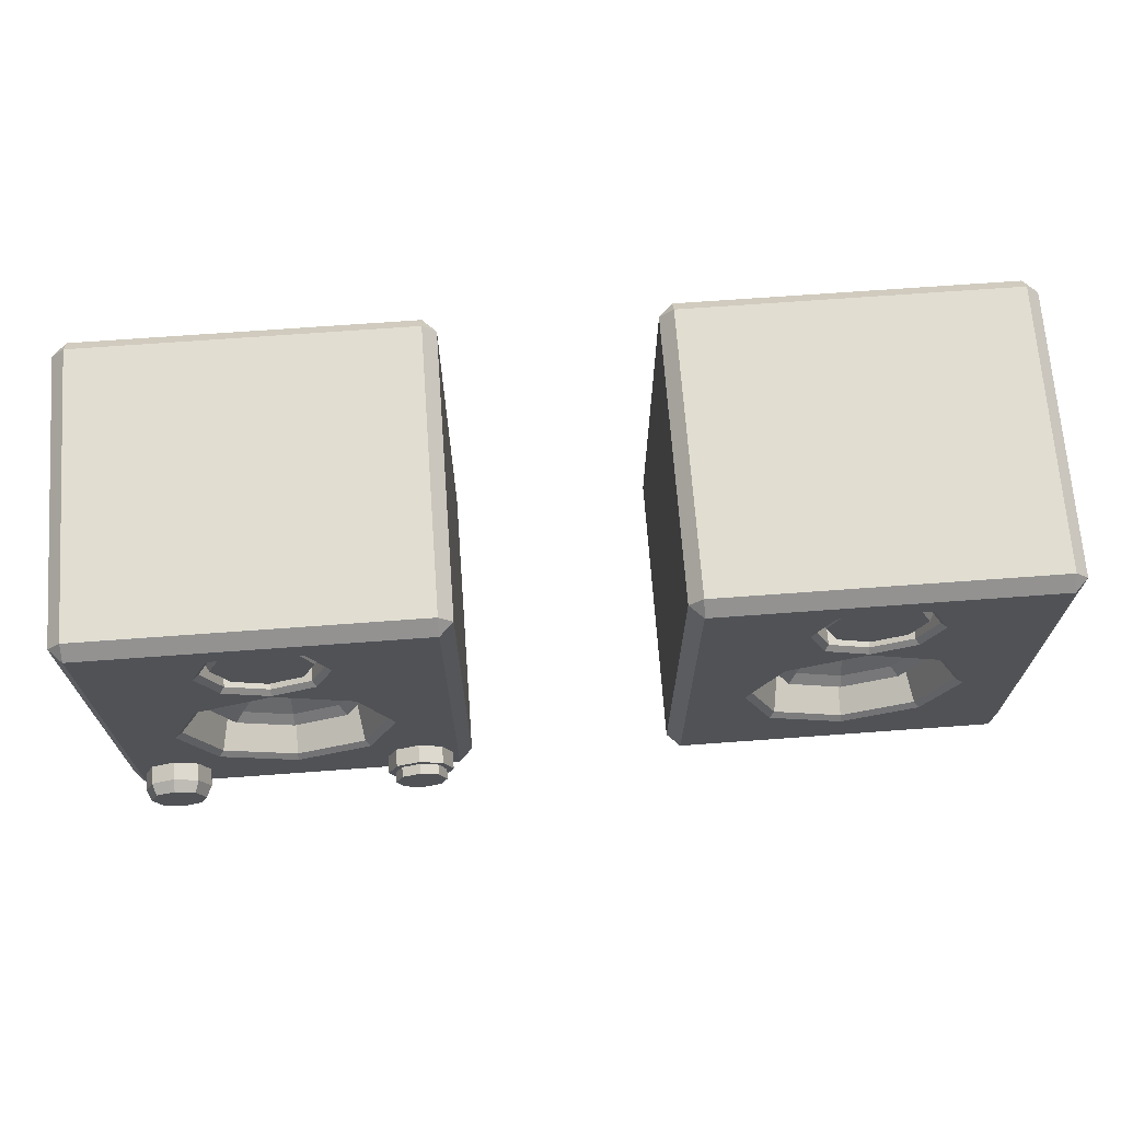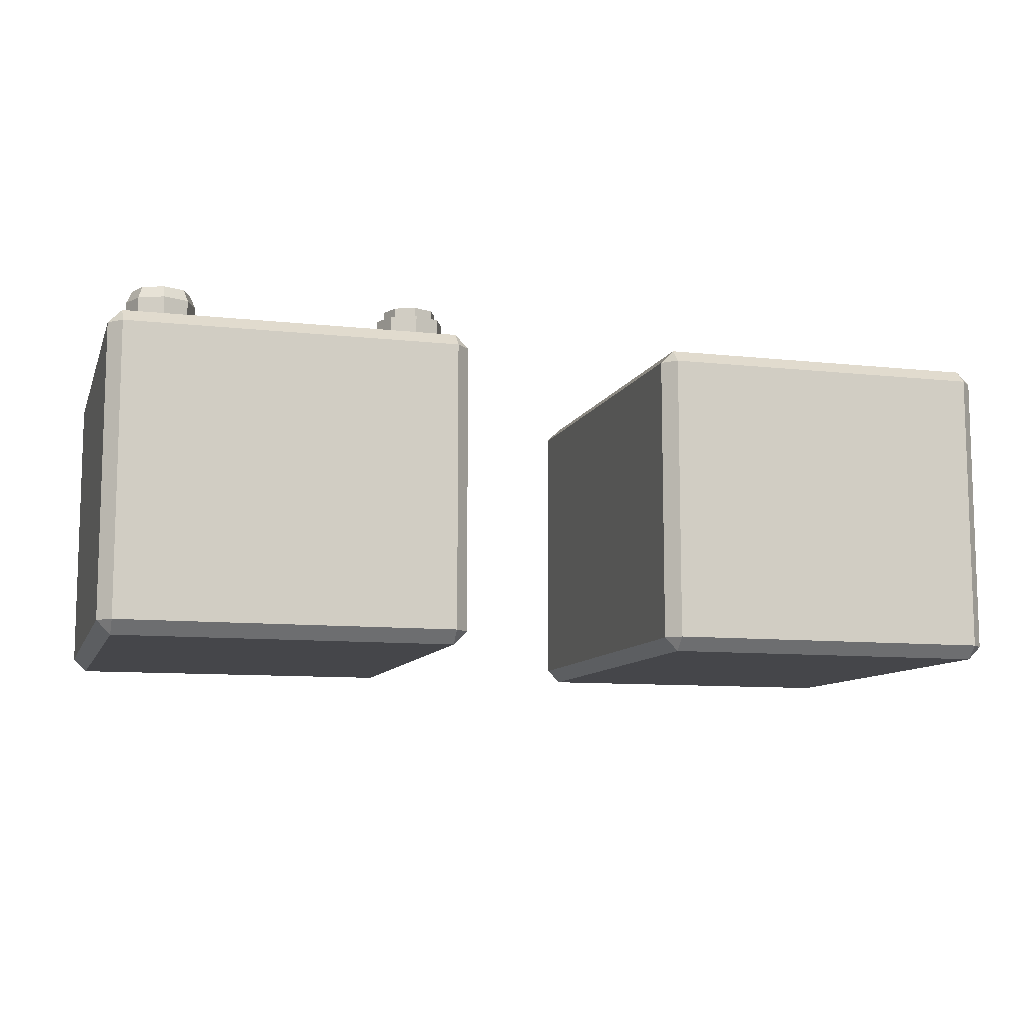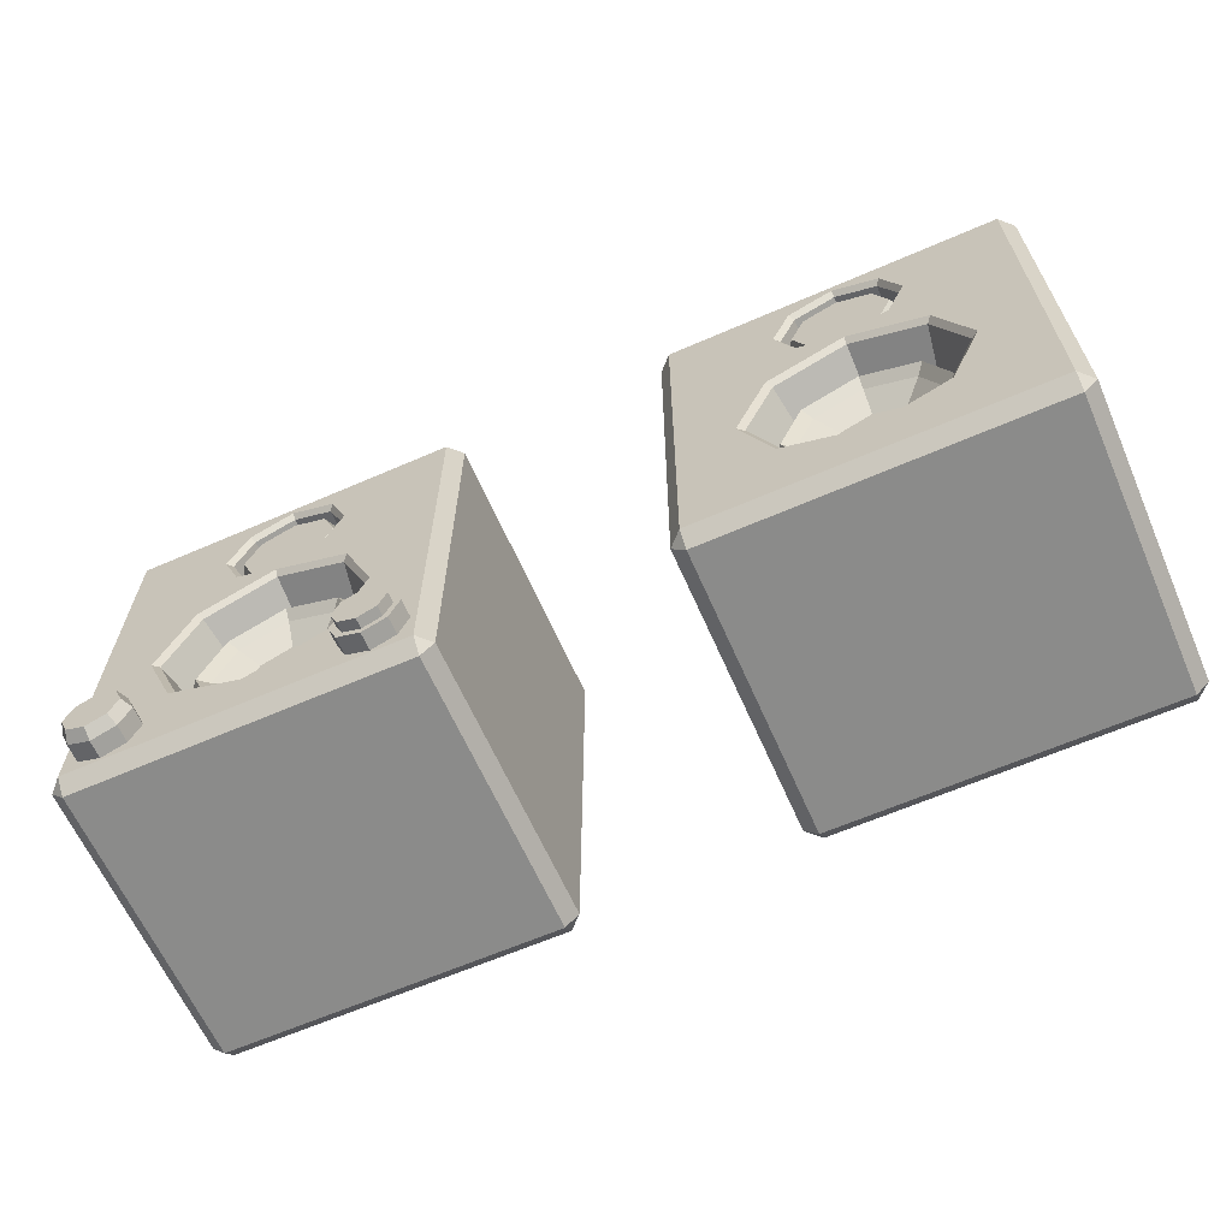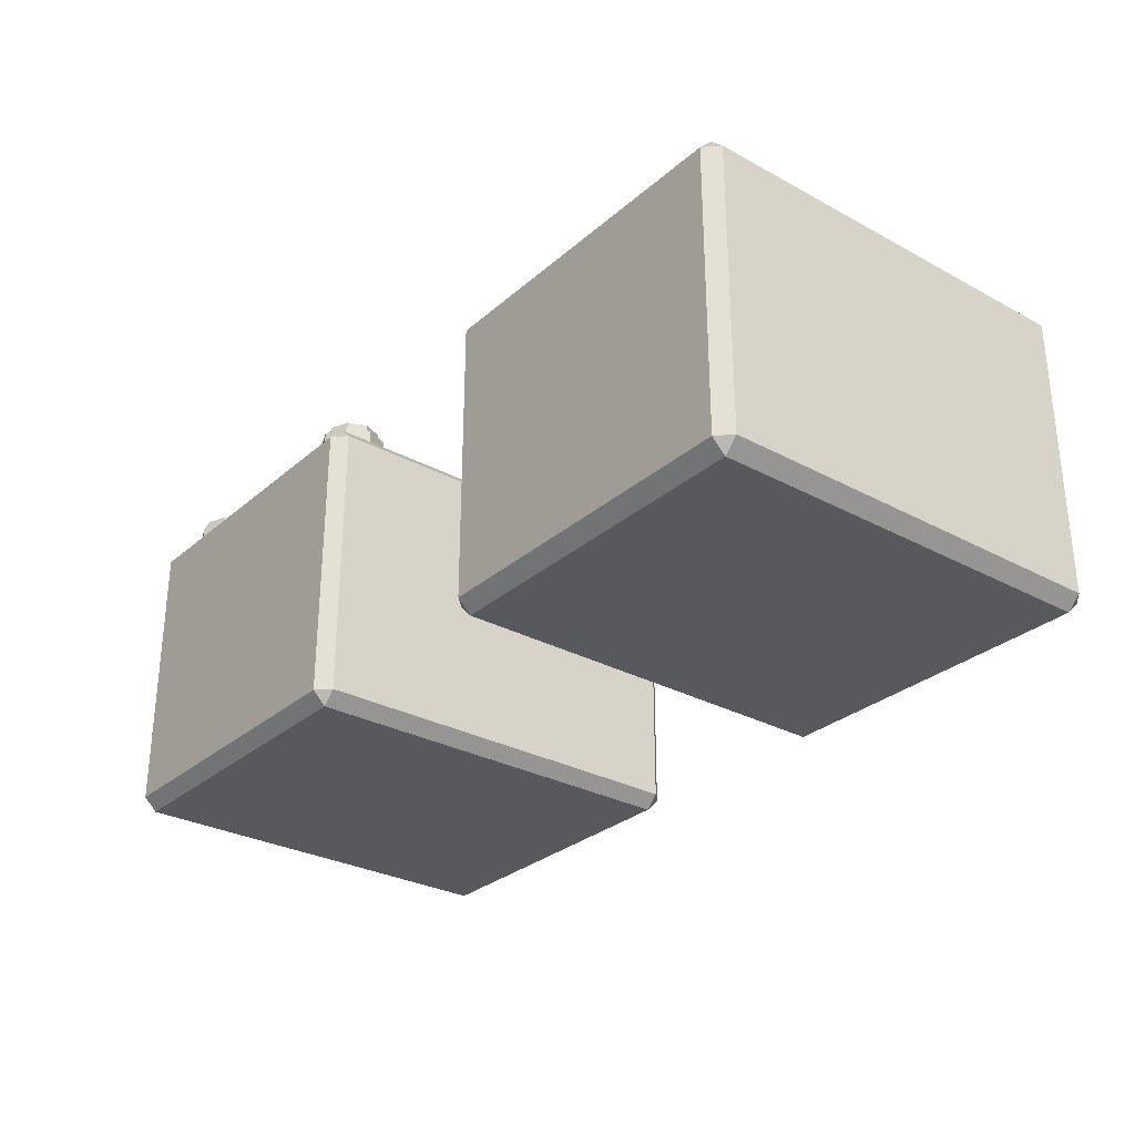
<metadata>
{"format":"obj","ext":"obj","renderer":"f3d","projection":"perspective","resolution":1024,"background":"white","views":[{"elev":68.9,"azim":-4.2,"up":"+Y"},{"elev":-9.9,"azim":-15.9,"up":"+Z"},{"elev":-63.7,"azim":23.7,"up":"+Y"},{"elev":-29.5,"azim":51.4,"up":"+Z"}]}
</metadata>
<code>
o Speakers1_Cube.001
v -0.2413 0.01762 -0.01605
v -0.4168 -0.2111 0.02514
v -0.4168 -0.1969 0.03932
v -0.2083 0.003949 -0.01605
v -0.431 -0.1969 0.02514
v -0.4168 0.2334 0.03932
v -0.1946 -0.02906 -0.01605
v -0.4168 0.2476 0.02514
v -0.431 0.2334 0.02514
v -0.2083 -0.06207 -0.01605
v -0.4168 -0.2111 -0.2796
v -0.431 -0.1969 -0.2796
v -0.2413 -0.07575 -0.01605
v -0.4168 -0.1969 -0.2938
v -0.4168 0.2476 -0.2796
v -0.2743 -0.06207 -0.01605
v -0.4168 0.2334 -0.2938
v -0.431 0.2334 -0.2796
v -0.288 -0.02906 -0.01605
v -0.06581 -0.2111 0.02514
v -0.05162 -0.1969 0.02514
v -0.2743 0.003949 -0.01605
v -0.06581 -0.1969 0.03932
v -0.06581 0.2476 0.02514
v -0.06581 0.2334 0.03932
v -0.2413 0.2076 0.03168
v -0.05162 0.2334 0.02514
v -0.06581 -0.2111 -0.2796
v -0.2053 0.1927 0.03168
v -0.06581 -0.1969 -0.2938
v -0.05162 -0.1969 -0.2796
v -0.1904 0.1567 0.03168
v -0.06581 0.2476 -0.2796
v -0.05162 0.2334 -0.2796
v -0.2053 0.1207 0.03168
v -0.06581 0.2334 -0.2938
v -0.2413 0.1058 0.03168
v -0.2773 0.1207 0.03168
v -0.2922 0.1567 0.03168
v -0.2773 0.1927 0.03168
v -0.2413 0.06976 -0.0082
v -0.1714 0.04082 -0.0082
v -0.1425 -0.02906 -0.0082
v -0.1714 -0.09894 -0.0082
v -0.2413 -0.1279 -0.0082
v -0.3401 -0.02906 -0.0082
v -0.3112 0.04082 -0.0082
v -0.3112 -0.09894 -0.0082
v -0.2413 0.05563 0.008989
v -0.1814 0.03082 0.008989
v -0.1566 -0.02906 0.008989
v -0.1814 -0.08895 0.008989
v -0.2413 -0.1138 0.008989
v -0.326 -0.02906 0.008989
v -0.3012 0.03082 0.008989
v -0.3012 -0.08895 0.008989
v -0.2413 0.2182 0.01273
v -0.1978 0.2002 0.01273
v -0.1798 0.1567 0.01273
v -0.1978 0.1132 0.01273
v -0.2413 0.09523 0.01273
v -0.2848 0.1132 0.01273
v -0.3028 0.1567 0.01273
v -0.2848 0.2002 0.01273
v -0.3028 0.1567 0.03396
v -0.3086 0.1567 0.03932
v -0.2848 0.2002 0.03396
v -0.2889 0.2043 0.03932
v -0.2413 0.07961 0.03408
v -0.2413 0.08663 0.03932
v -0.2413 0.08943 0.03932
v -0.2413 0.09523 0.03396
v -0.263 0.1042 0.03396
v -0.2651 0.09929 0.03932
v -0.279 0.06398 0.03408
v -0.2765 0.07204 0.03932
v -0.2889 0.1091 0.03932
v -0.2848 0.1132 0.03396
v -0.2413 0.2182 0.03396
v -0.2413 0.224 0.03932
v -0.174 0.1567 0.03932
v -0.1798 0.1567 0.03396
v -0.1978 0.2002 0.03396
v -0.1937 0.2043 0.03932
v -0.1256 -0.02917 0.03932
v -0.1326 -0.02906 0.03408
v -0.1595 0.05274 0.03932
v -0.1645 0.04778 0.03408
v -0.1937 0.1091 0.03932
v -0.1978 0.1132 0.03396
v -0.357 -0.02917 0.03932
v -0.35 -0.02906 0.03408
v -0.3181 -0.1059 0.03408
v -0.3233 -0.1107 0.03932
v -0.3181 0.04778 0.03408
v -0.3231 0.05274 0.03932
v -0.1645 -0.1059 0.03408
v -0.1593 -0.1107 0.03932
v -0.2413 -0.1447 0.03932
v -0.2413 -0.1377 0.03408
v -0.2413 0.04405 -0.000282
v -0.1896 0.02264 -0.000282
v -0.1682 -0.02906 -0.000282
v -0.1896 -0.08076 -0.000282
v -0.2413 -0.1022 -0.000282
v -0.3144 -0.02906 -0.000282
v -0.293 0.02264 -0.000282
v -0.293 -0.08076 -0.000282
v -0.1077 -0.1212 0.03052
v -0.1077 -0.1289 0.05822
v -0.08241 -0.1317 0.03052
v -0.08781 -0.1371 0.05822
v -0.07192 -0.157 0.03052
v -0.07956 -0.157 0.05822
v -0.08241 -0.1824 0.03052
v -0.08781 -0.177 0.05822
v -0.1077 -0.1929 0.03052
v -0.1077 -0.1852 0.05822
v -0.1331 -0.1824 0.03052
v -0.1277 -0.177 0.05822
v -0.1436 -0.157 0.03052
v -0.1359 -0.157 0.05822
v -0.1331 -0.1317 0.03052
v -0.1277 -0.1371 0.05822
v -0.3748 -0.1212 0.03052
v -0.3748 -0.1271 0.07076
v -0.4002 -0.1317 0.03052
v -0.396 -0.1358 0.07076
v -0.4107 -0.157 0.03052
v -0.4048 -0.157 0.07076
v -0.4002 -0.1824 0.03052
v -0.396 -0.1783 0.07076
v -0.3748 -0.1929 0.03052
v -0.3748 -0.187 0.07076
v -0.3495 -0.1824 0.03052
v -0.3536 -0.1783 0.07076
v -0.339 -0.157 0.03052
v -0.3448 -0.157 0.07076
v -0.3495 -0.1317 0.03052
v -0.3536 -0.1358 0.07076
v -0.08241 -0.1317 0.05822
v -0.1077 -0.1212 0.05822
v -0.07192 -0.157 0.05822
v -0.08241 -0.1824 0.05822
v -0.1077 -0.1929 0.05822
v -0.1331 -0.1824 0.05822
v -0.1436 -0.157 0.05822
v -0.1331 -0.1317 0.05822
v -0.08781 -0.1371 0.06921
v -0.1077 -0.1289 0.06921
v -0.07956 -0.157 0.06921
v -0.08781 -0.177 0.06921
v -0.1077 -0.1852 0.06921
v -0.1277 -0.177 0.06921
v -0.1359 -0.157 0.06921
v -0.1277 -0.1371 0.06921
v -0.4002 -0.1317 0.05822
v -0.3748 -0.1212 0.05822
v -0.4107 -0.157 0.05822
v -0.4002 -0.1824 0.05822
v -0.3748 -0.1929 0.05822
v -0.3495 -0.1824 0.05822
v -0.339 -0.157 0.05822
v -0.3495 -0.1317 0.05822
v 0.3587 0.01762 -0.01605
v 0.1832 -0.2111 0.02514
v 0.1832 -0.1969 0.03932
v 0.3917 0.003949 -0.01605
v 0.169 -0.1969 0.02514
v 0.1832 0.2334 0.03932
v 0.4054 -0.02906 -0.01605
v 0.1832 0.2476 0.02514
v 0.169 0.2334 0.02514
v 0.3917 -0.06207 -0.01605
v 0.1832 -0.2111 -0.2796
v 0.169 -0.1969 -0.2796
v 0.3587 -0.07575 -0.01605
v 0.1832 -0.1969 -0.2938
v 0.1832 0.2476 -0.2796
v 0.3257 -0.06207 -0.01605
v 0.1832 0.2334 -0.2938
v 0.169 0.2334 -0.2796
v 0.312 -0.02906 -0.01605
v 0.5342 -0.2111 0.02514
v 0.5484 -0.1969 0.02514
v 0.3257 0.003949 -0.01605
v 0.5342 -0.1969 0.03932
v 0.5342 0.2476 0.02514
v 0.5342 0.2334 0.03932
v 0.3587 0.2076 0.03168
v 0.5484 0.2334 0.02514
v 0.5342 -0.2111 -0.2796
v 0.3947 0.1927 0.03168
v 0.5342 -0.1969 -0.2938
v 0.5484 -0.1969 -0.2796
v 0.4096 0.1567 0.03168
v 0.5342 0.2476 -0.2796
v 0.5484 0.2334 -0.2796
v 0.3947 0.1207 0.03168
v 0.5342 0.2334 -0.2938
v 0.3587 0.1058 0.03168
v 0.3227 0.1207 0.03168
v 0.3078 0.1567 0.03168
v 0.3227 0.1927 0.03168
v 0.3587 0.06976 -0.0082
v 0.4286 0.04082 -0.0082
v 0.4575 -0.02906 -0.0082
v 0.4286 -0.09894 -0.0082
v 0.3587 -0.1279 -0.0082
v 0.2599 -0.02906 -0.0082
v 0.2888 0.04082 -0.0082
v 0.2888 -0.09894 -0.0082
v 0.3587 0.05563 0.008989
v 0.4186 0.03082 0.008989
v 0.4434 -0.02906 0.008989
v 0.4186 -0.08895 0.008989
v 0.3587 -0.1138 0.008989
v 0.274 -0.02906 0.008989
v 0.2988 0.03082 0.008989
v 0.2988 -0.08895 0.008989
v 0.3587 0.2182 0.01273
v 0.4022 0.2002 0.01273
v 0.4202 0.1567 0.01273
v 0.4022 0.1132 0.01273
v 0.3587 0.09523 0.01273
v 0.3152 0.1132 0.01273
v 0.2972 0.1567 0.01273
v 0.3152 0.2002 0.01273
v 0.2972 0.1567 0.03396
v 0.2914 0.1567 0.03932
v 0.3152 0.2002 0.03396
v 0.3111 0.2043 0.03932
v 0.3587 0.07961 0.03408
v 0.3587 0.08663 0.03932
v 0.3587 0.08943 0.03932
v 0.3587 0.09523 0.03396
v 0.337 0.1042 0.03396
v 0.3349 0.09929 0.03932
v 0.321 0.06398 0.03408
v 0.3235 0.07204 0.03932
v 0.3111 0.1091 0.03932
v 0.3152 0.1132 0.03396
v 0.3587 0.2182 0.03396
v 0.3587 0.224 0.03932
v 0.426 0.1567 0.03932
v 0.4202 0.1567 0.03396
v 0.4022 0.2002 0.03396
v 0.4063 0.2043 0.03932
v 0.4744 -0.02917 0.03932
v 0.4674 -0.02906 0.03408
v 0.4405 0.05274 0.03932
v 0.4355 0.04778 0.03408
v 0.4063 0.1091 0.03932
v 0.4022 0.1132 0.03396
v 0.243 -0.02917 0.03932
v 0.25 -0.02906 0.03408
v 0.2819 -0.1059 0.03408
v 0.2767 -0.1107 0.03932
v 0.2819 0.04778 0.03408
v 0.2769 0.05274 0.03932
v 0.4355 -0.1059 0.03408
v 0.4407 -0.1107 0.03932
v 0.3587 -0.1447 0.03932
v 0.3587 -0.1377 0.03408
v 0.3587 0.04405 -0.000282
v 0.4104 0.02264 -0.000282
v 0.4318 -0.02906 -0.000282
v 0.4104 -0.08076 -0.000282
v 0.3587 -0.1022 -0.000282
v 0.2856 -0.02906 -0.000282
v 0.307 0.02264 -0.000282
v 0.307 -0.08076 -0.000282
f 63 67 65
f 62 78 73
f 100 48 93
f 34 21 31
f 15 24 33
f 9 12 5
f 17 30 14
f 2 3 5
f 6 8 9
f 11 12 14
f 15 17 18
f 20 21 23
f 24 25 27
f 28 30 31
f 33 34 36
f 2 12 11
f 6 5 3
f 15 9 8
f 14 18 17
f 11 30 28
f 33 17 15
f 31 36 34
f 28 21 20
f 24 34 33
f 23 27 25
f 20 3 2
f 8 25 24
f 28 2 11
f 74 70 71
f 46 95 92
f 88 43 86
f 44 100 97
f 3 23 99
f 48 92 93
f 41 88 69
f 1 19 13
f 59 90 82
f 43 97 86
f 58 82 83
f 57 83 79
f 60 72 90
f 6 68 80
f 64 79 67
f 41 69 75
f 26 39 37
f 49 42 41
f 50 43 42
f 51 44 43
f 53 44 52
f 55 46 54
f 49 47 55
f 53 48 45
f 54 48 56
f 101 50 49
f 103 50 102
f 104 51 103
f 105 52 104
f 107 54 106
f 101 55 107
f 108 53 105
f 108 54 56
f 26 58 57
f 32 58 29
f 35 59 32
f 37 60 35
f 39 62 38
f 39 64 63
f 40 57 64
f 38 61 37
f 76 69 70
f 66 78 65
f 67 66 65
f 72 74 71
f 78 74 73
f 67 80 68
f 83 80 79
f 88 70 69
f 90 81 82
f 92 96 91
f 86 98 85
f 99 93 94
f 71 90 72
f 84 82 81
f 96 75 76
f 87 86 85
f 94 92 91
f 97 99 98
f 62 65 78
f 1 102 101
f 4 103 102
f 10 103 7
f 13 104 10
f 19 107 106
f 22 101 107
f 16 105 13
f 16 106 108
f 142 111 109
f 141 113 111
f 143 115 113
f 144 117 115
f 145 119 117
f 146 121 119
f 118 154 120
f 147 123 121
f 148 109 123
f 115 119 123
f 127 158 125
f 129 157 127
f 131 159 129
f 133 160 131
f 135 161 133
f 137 162 135
f 138 140 126
f 139 163 137
f 125 164 139
f 135 131 127
f 112 142 110
f 114 141 112
f 116 143 114
f 116 145 144
f 118 146 145
f 120 147 146
f 122 148 147
f 124 142 148
f 153 152 151
f 114 152 116
f 110 149 112
f 124 150 110
f 120 155 122
f 116 153 118
f 112 151 114
f 122 156 124
f 128 158 157
f 130 157 159
f 130 160 132
f 132 161 134
f 134 162 136
f 136 163 138
f 140 163 164
f 140 158 126
f 227 231 229
f 226 242 237
f 209 257 264
f 198 185 195
f 179 188 197
f 173 176 169
f 181 194 178
f 166 167 169
f 170 172 173
f 175 176 178
f 179 181 182
f 184 185 187
f 188 189 191
f 192 194 195
f 197 198 200
f 166 176 175
f 170 169 167
f 179 173 172
f 178 182 181
f 175 194 192
f 197 181 179
f 195 200 198
f 192 185 184
f 188 198 197
f 187 191 189
f 184 167 166
f 172 189 188
f 192 166 175
f 238 234 235
f 210 259 256
f 206 250 252
f 261 209 264
f 167 187 263
f 212 256 257
f 205 252 233
f 171 165 183
f 223 254 246
f 250 208 261
f 222 246 247
f 221 247 243
f 224 236 254
f 170 232 244
f 228 243 231
f 205 233 239
f 190 203 201
f 213 206 205
f 215 206 214
f 216 207 215
f 217 208 216
f 219 210 218
f 213 211 219
f 220 209 217
f 220 210 212
f 266 213 265
f 266 215 214
f 268 215 267
f 268 217 216
f 271 218 270
f 271 213 219
f 272 217 269
f 270 220 272
f 193 221 190
f 193 223 222
f 199 223 196
f 201 224 199
f 202 227 226
f 204 227 203
f 190 228 204
f 202 225 201
f 240 233 234
f 241 229 230
f 229 232 230
f 236 238 235
f 242 238 237
f 231 244 232
f 247 244 243
f 252 234 233
f 254 245 246
f 256 260 255
f 250 262 249
f 263 257 258
f 235 254 236
f 245 247 246
f 260 239 240
f 251 250 249
f 258 256 255
f 261 263 262
f 226 229 242
f 165 266 265
f 171 266 168
f 174 267 171
f 177 268 174
f 183 271 270
f 165 271 186
f 180 269 177
f 180 270 272
f 63 64 67
f 73 72 61
f 61 62 73
f 100 45 48
f 34 27 21
f 15 8 24
f 9 18 12
f 17 36 30
f 2 5 12
f 6 9 5
f 15 18 9
f 14 12 18
f 11 14 30
f 33 36 17
f 31 30 36
f 28 31 21
f 24 27 34
f 23 21 27
f 20 23 3
f 8 6 25
f 28 20 2
f 74 76 70
f 46 47 95
f 88 42 43
f 44 45 100
f 99 94 3
f 23 98 99
f 48 46 92
f 41 42 88
f 13 10 7
f 7 4 13
f 4 1 13
f 1 22 19
f 19 16 13
f 59 60 90
f 43 44 97
f 58 59 82
f 57 58 83
f 60 61 72
f 71 70 89
f 70 87 89
f 85 98 23
f 85 23 25
f 81 89 87
f 87 85 25
f 3 94 91
f 96 76 77
f 76 74 77
f 6 3 91
f 6 91 96
f 81 87 25
f 84 81 25
f 6 96 66
f 96 77 66
f 80 84 25
f 6 66 68
f 80 25 6
f 64 57 79
f 75 95 47
f 47 41 75
f 37 35 26
f 35 32 26
f 32 29 26
f 26 40 39
f 39 38 37
f 49 50 42
f 50 51 43
f 51 52 44
f 53 45 44
f 55 47 46
f 49 41 47
f 53 56 48
f 54 46 48
f 101 102 50
f 103 51 50
f 104 52 51
f 105 53 52
f 107 55 54
f 101 49 55
f 108 56 53
f 108 106 54
f 26 29 58
f 32 59 58
f 35 60 59
f 37 61 60
f 39 63 62
f 39 40 64
f 40 26 57
f 38 62 61
f 76 75 69
f 66 77 78
f 67 68 66
f 72 73 74
f 78 77 74
f 67 79 80
f 83 84 80
f 88 87 70
f 90 89 81
f 92 95 96
f 86 97 98
f 99 100 93
f 71 89 90
f 84 83 82
f 96 95 75
f 87 88 86
f 94 93 92
f 97 100 99
f 62 63 65
f 1 4 102
f 4 7 103
f 10 104 103
f 13 105 104
f 19 22 107
f 22 1 101
f 16 108 105
f 16 19 106
f 142 141 111
f 141 143 113
f 143 144 115
f 144 145 117
f 145 146 119
f 146 147 121
f 118 153 154
f 147 148 123
f 148 142 109
f 123 109 111
f 111 113 115
f 115 117 119
f 119 121 123
f 123 111 115
f 127 157 158
f 129 159 157
f 131 160 159
f 133 161 160
f 135 162 161
f 137 163 162
f 126 128 130
f 130 132 126
f 132 134 126
f 134 136 126
f 136 138 126
f 139 164 163
f 125 158 164
f 127 125 135
f 125 139 135
f 139 137 135
f 135 133 131
f 131 129 127
f 112 141 142
f 114 143 141
f 116 144 143
f 116 118 145
f 118 120 146
f 120 122 147
f 122 124 148
f 124 110 142
f 151 149 155
f 149 150 155
f 150 156 155
f 155 154 151
f 154 153 151
f 114 151 152
f 110 150 149
f 124 156 150
f 120 154 155
f 116 152 153
f 112 149 151
f 122 155 156
f 128 126 158
f 130 128 157
f 130 159 160
f 132 160 161
f 134 161 162
f 136 162 163
f 140 138 163
f 140 164 158
f 227 228 231
f 237 236 225
f 225 226 237
f 209 212 257
f 198 191 185
f 179 172 188
f 173 182 176
f 181 200 194
f 166 169 176
f 170 173 169
f 179 182 173
f 178 176 182
f 175 178 194
f 197 200 181
f 195 194 200
f 192 195 185
f 188 191 198
f 187 185 191
f 184 187 167
f 172 170 189
f 192 184 166
f 238 240 234
f 210 211 259
f 206 207 250
f 261 208 209
f 263 258 167
f 187 262 263
f 212 210 256
f 205 206 252
f 177 174 171
f 171 168 165
f 165 186 183
f 183 180 177
f 177 171 183
f 223 224 254
f 250 207 208
f 222 223 246
f 221 222 247
f 224 225 236
f 235 234 253
f 234 251 253
f 249 262 187
f 249 187 189
f 245 253 251
f 251 249 189
f 167 258 255
f 260 240 241
f 240 238 241
f 170 167 255
f 170 255 260
f 245 251 189
f 248 245 189
f 170 260 230
f 260 241 230
f 244 248 189
f 170 230 232
f 244 189 170
f 228 221 243
f 239 259 211
f 211 205 239
f 201 199 190
f 199 196 190
f 196 193 190
f 190 204 203
f 203 202 201
f 213 214 206
f 215 207 206
f 216 208 207
f 217 209 208
f 219 211 210
f 213 205 211
f 220 212 209
f 220 218 210
f 266 214 213
f 266 267 215
f 268 216 215
f 268 269 217
f 271 219 218
f 271 265 213
f 272 220 217
f 270 218 220
f 193 222 221
f 193 196 223
f 199 224 223
f 201 225 224
f 202 203 227
f 204 228 227
f 190 221 228
f 202 226 225
f 240 239 233
f 241 242 229
f 229 231 232
f 236 237 238
f 242 241 238
f 231 243 244
f 247 248 244
f 252 251 234
f 254 253 245
f 256 259 260
f 250 261 262
f 263 264 257
f 235 253 254
f 245 248 247
f 260 259 239
f 251 252 250
f 258 257 256
f 261 264 263
f 226 227 229
f 165 168 266
f 171 267 266
f 174 268 267
f 177 269 268
f 183 186 271
f 165 265 271
f 180 272 269
f 180 183 270

</code>
